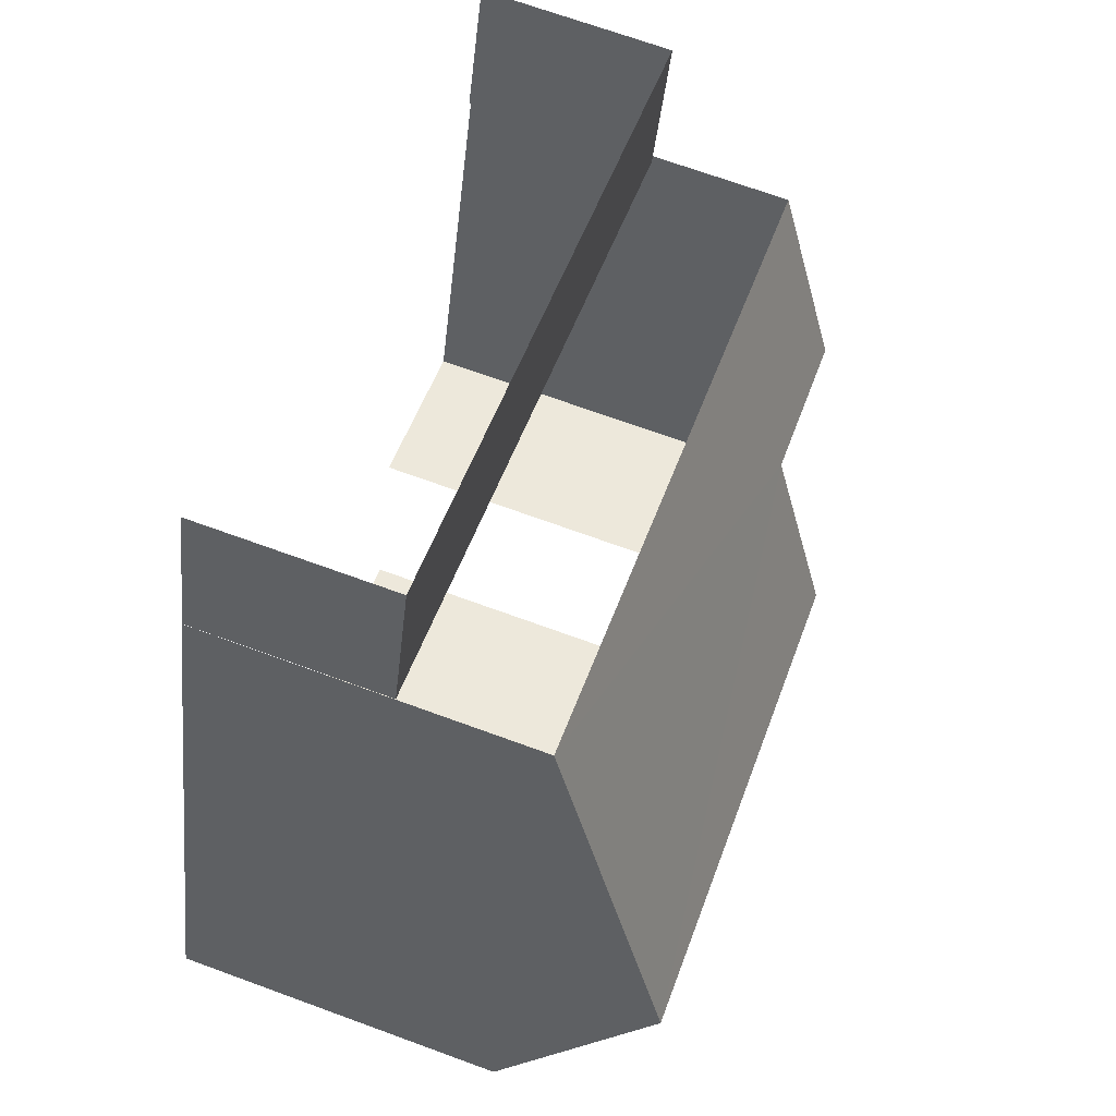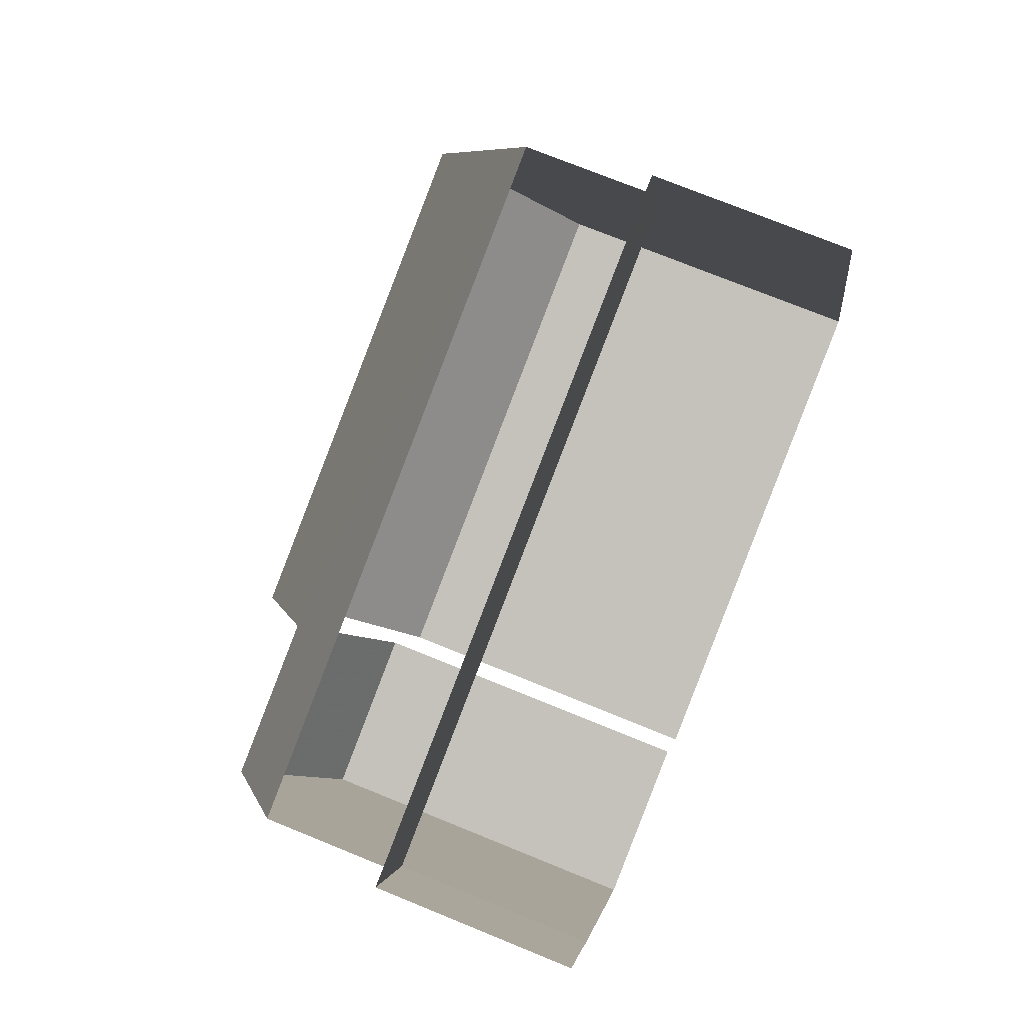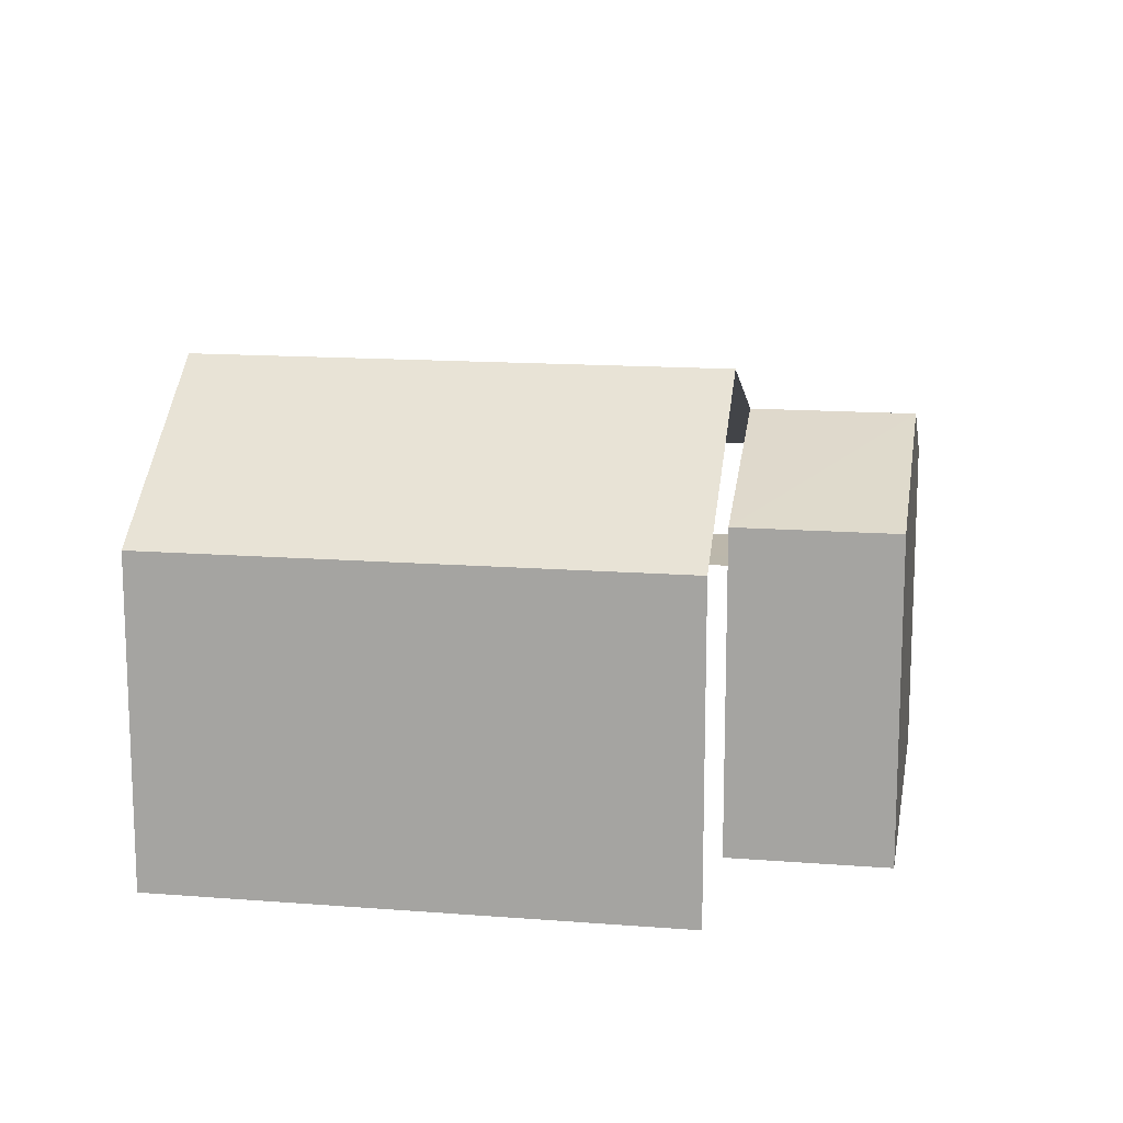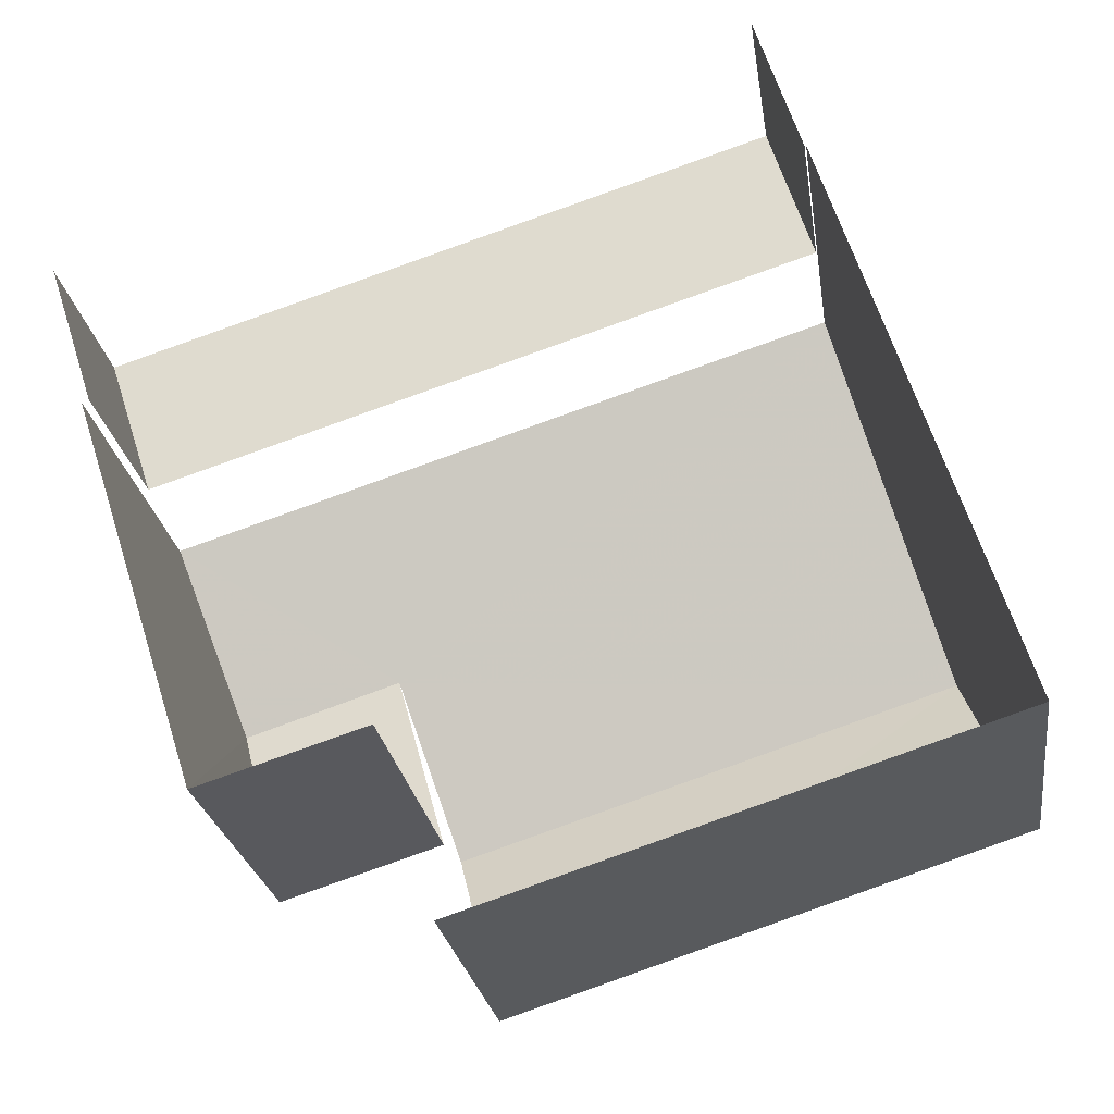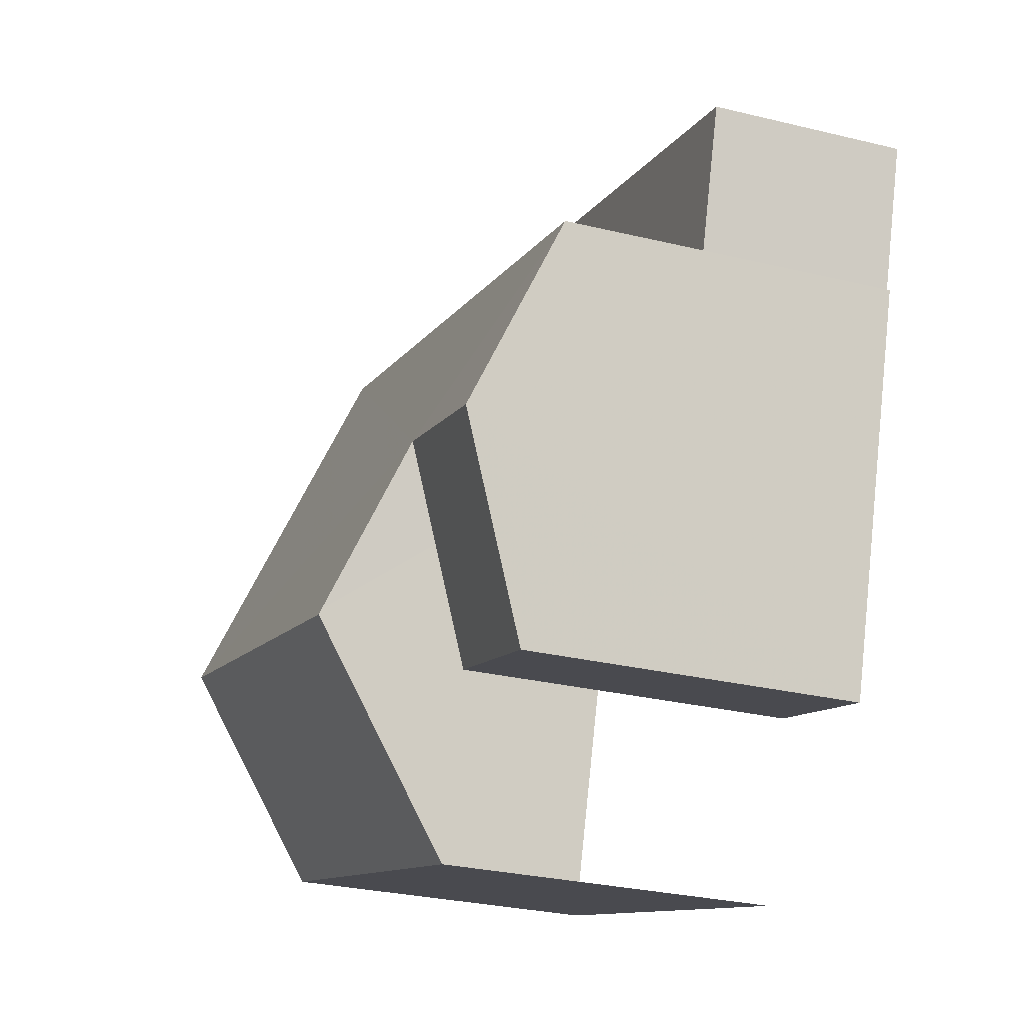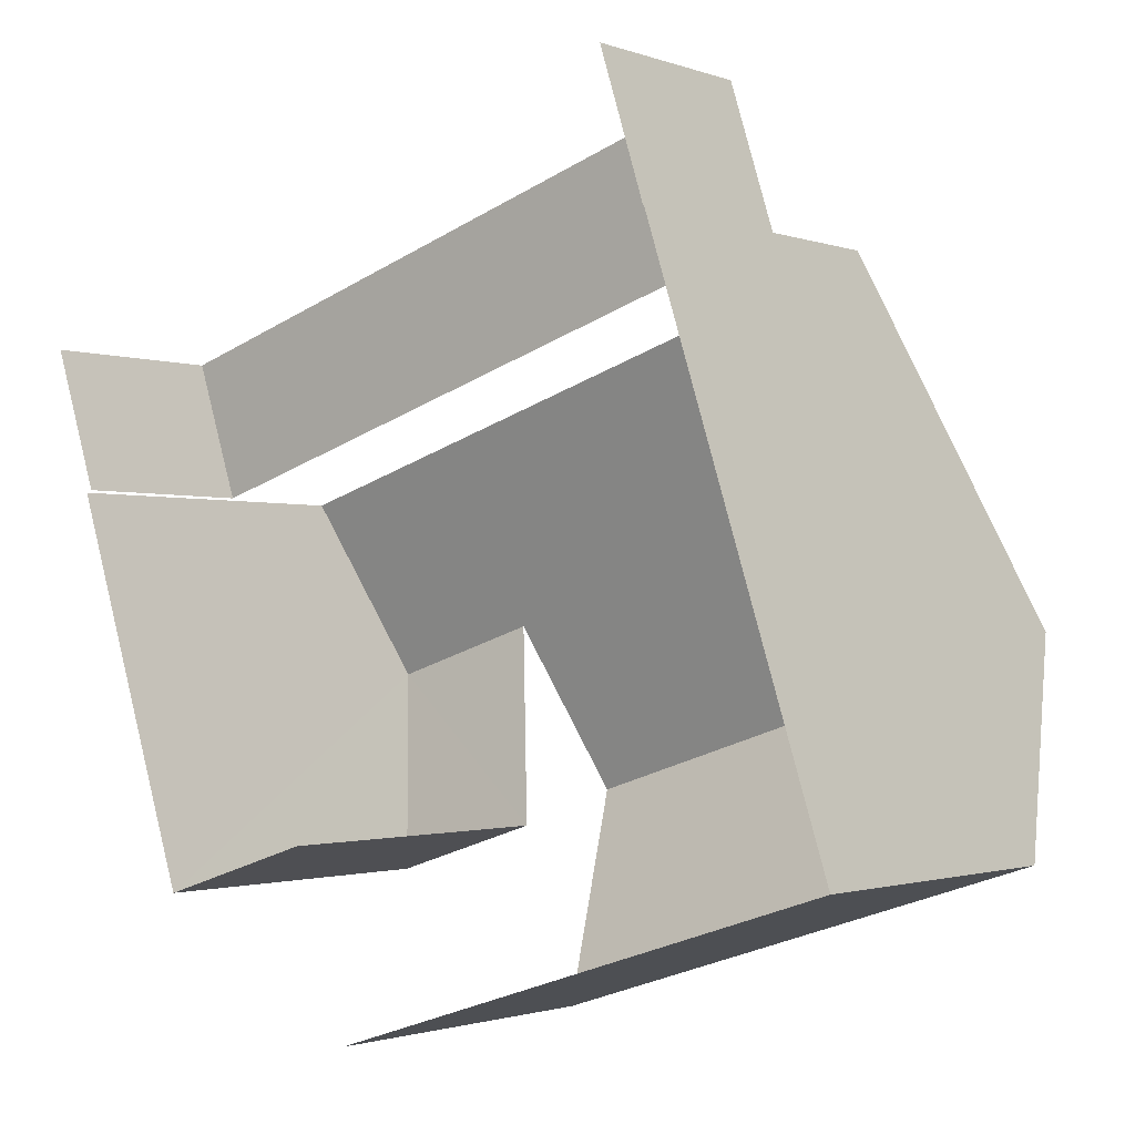
<metadata>
{"format":"obj","ext":"obj","renderer":"f3d","projection":"perspective","resolution":1024,"background":"white","views":[{"elev":69.7,"azim":-69.9,"up":"+Y"},{"elev":72.8,"azim":112.3,"up":"+Y"},{"elev":14.3,"azim":-8.1,"up":"+Z"},{"elev":-24.2,"azim":-171.8,"up":"+Y"},{"elev":-29.4,"azim":70.2,"up":"+Y"},{"elev":-1.4,"azim":-142.3,"up":"+Y"}]}
</metadata>
<code>
v -2.256e+05 -1.279e+05 12.22
v -2.256e+05 -1.279e+05 12.22
v -2.256e+05 -1.279e+05 12.22
v -2.256e+05 -1.279e+05 12.22
v -2.256e+05 -1.279e+05 12.22
v -2.256e+05 -1.279e+05 12.22
v -2.256e+05 -1.279e+05 12.22
v -2.256e+05 -1.279e+05 12.22
v -2.256e+05 -1.279e+05 12.22
v -2.256e+05 -1.279e+05 12.22
v -2.256e+05 -1.279e+05 19.95
v -2.256e+05 -1.279e+05 17.59
v -2.256e+05 -1.279e+05 17.59
v -2.256e+05 -1.279e+05 19.95
v -2.256e+05 -1.279e+05 17.59
v -2.256e+05 -1.279e+05 17.59
v -2.256e+05 -1.279e+05 18.8
v -2.256e+05 -1.279e+05 18.8
v -2.256e+05 -1.279e+05 17.59
v -2.256e+05 -1.279e+05 17.59
v -2.256e+05 -1.279e+05 15.33
v -2.256e+05 -1.279e+05 15.33
v -2.256e+05 -1.279e+05 15.33
v -2.256e+05 -1.279e+05 15.33
f 1 2 3
f 3 4 5
f 6 1 7
f 6 7 8
f 9 7 10
f 7 5 10
f 1 3 5
f 1 5 7
f 5 4 24
f 4 19 24
f 7 21 8
f 21 19 20
f 24 19 21
f 8 21 20
f 23 9 10
f 23 22 9
f 2 15 13
f 13 15 14
f 2 1 15
f 14 15 18
f 11 12 13
f 14 11 13
f 15 16 17
f 18 15 17
f 11 18 19
f 19 18 20
f 11 14 18
f 20 18 17
f 21 22 23
f 24 21 23
f 7 9 22
f 21 7 22
f 15 6 16
f 15 1 6
f 19 4 11
f 4 3 11
f 3 12 11
f 16 6 17
f 6 8 17
f 8 20 17
f 12 3 2
f 13 12 2
f 5 23 10
f 5 24 23

</code>
